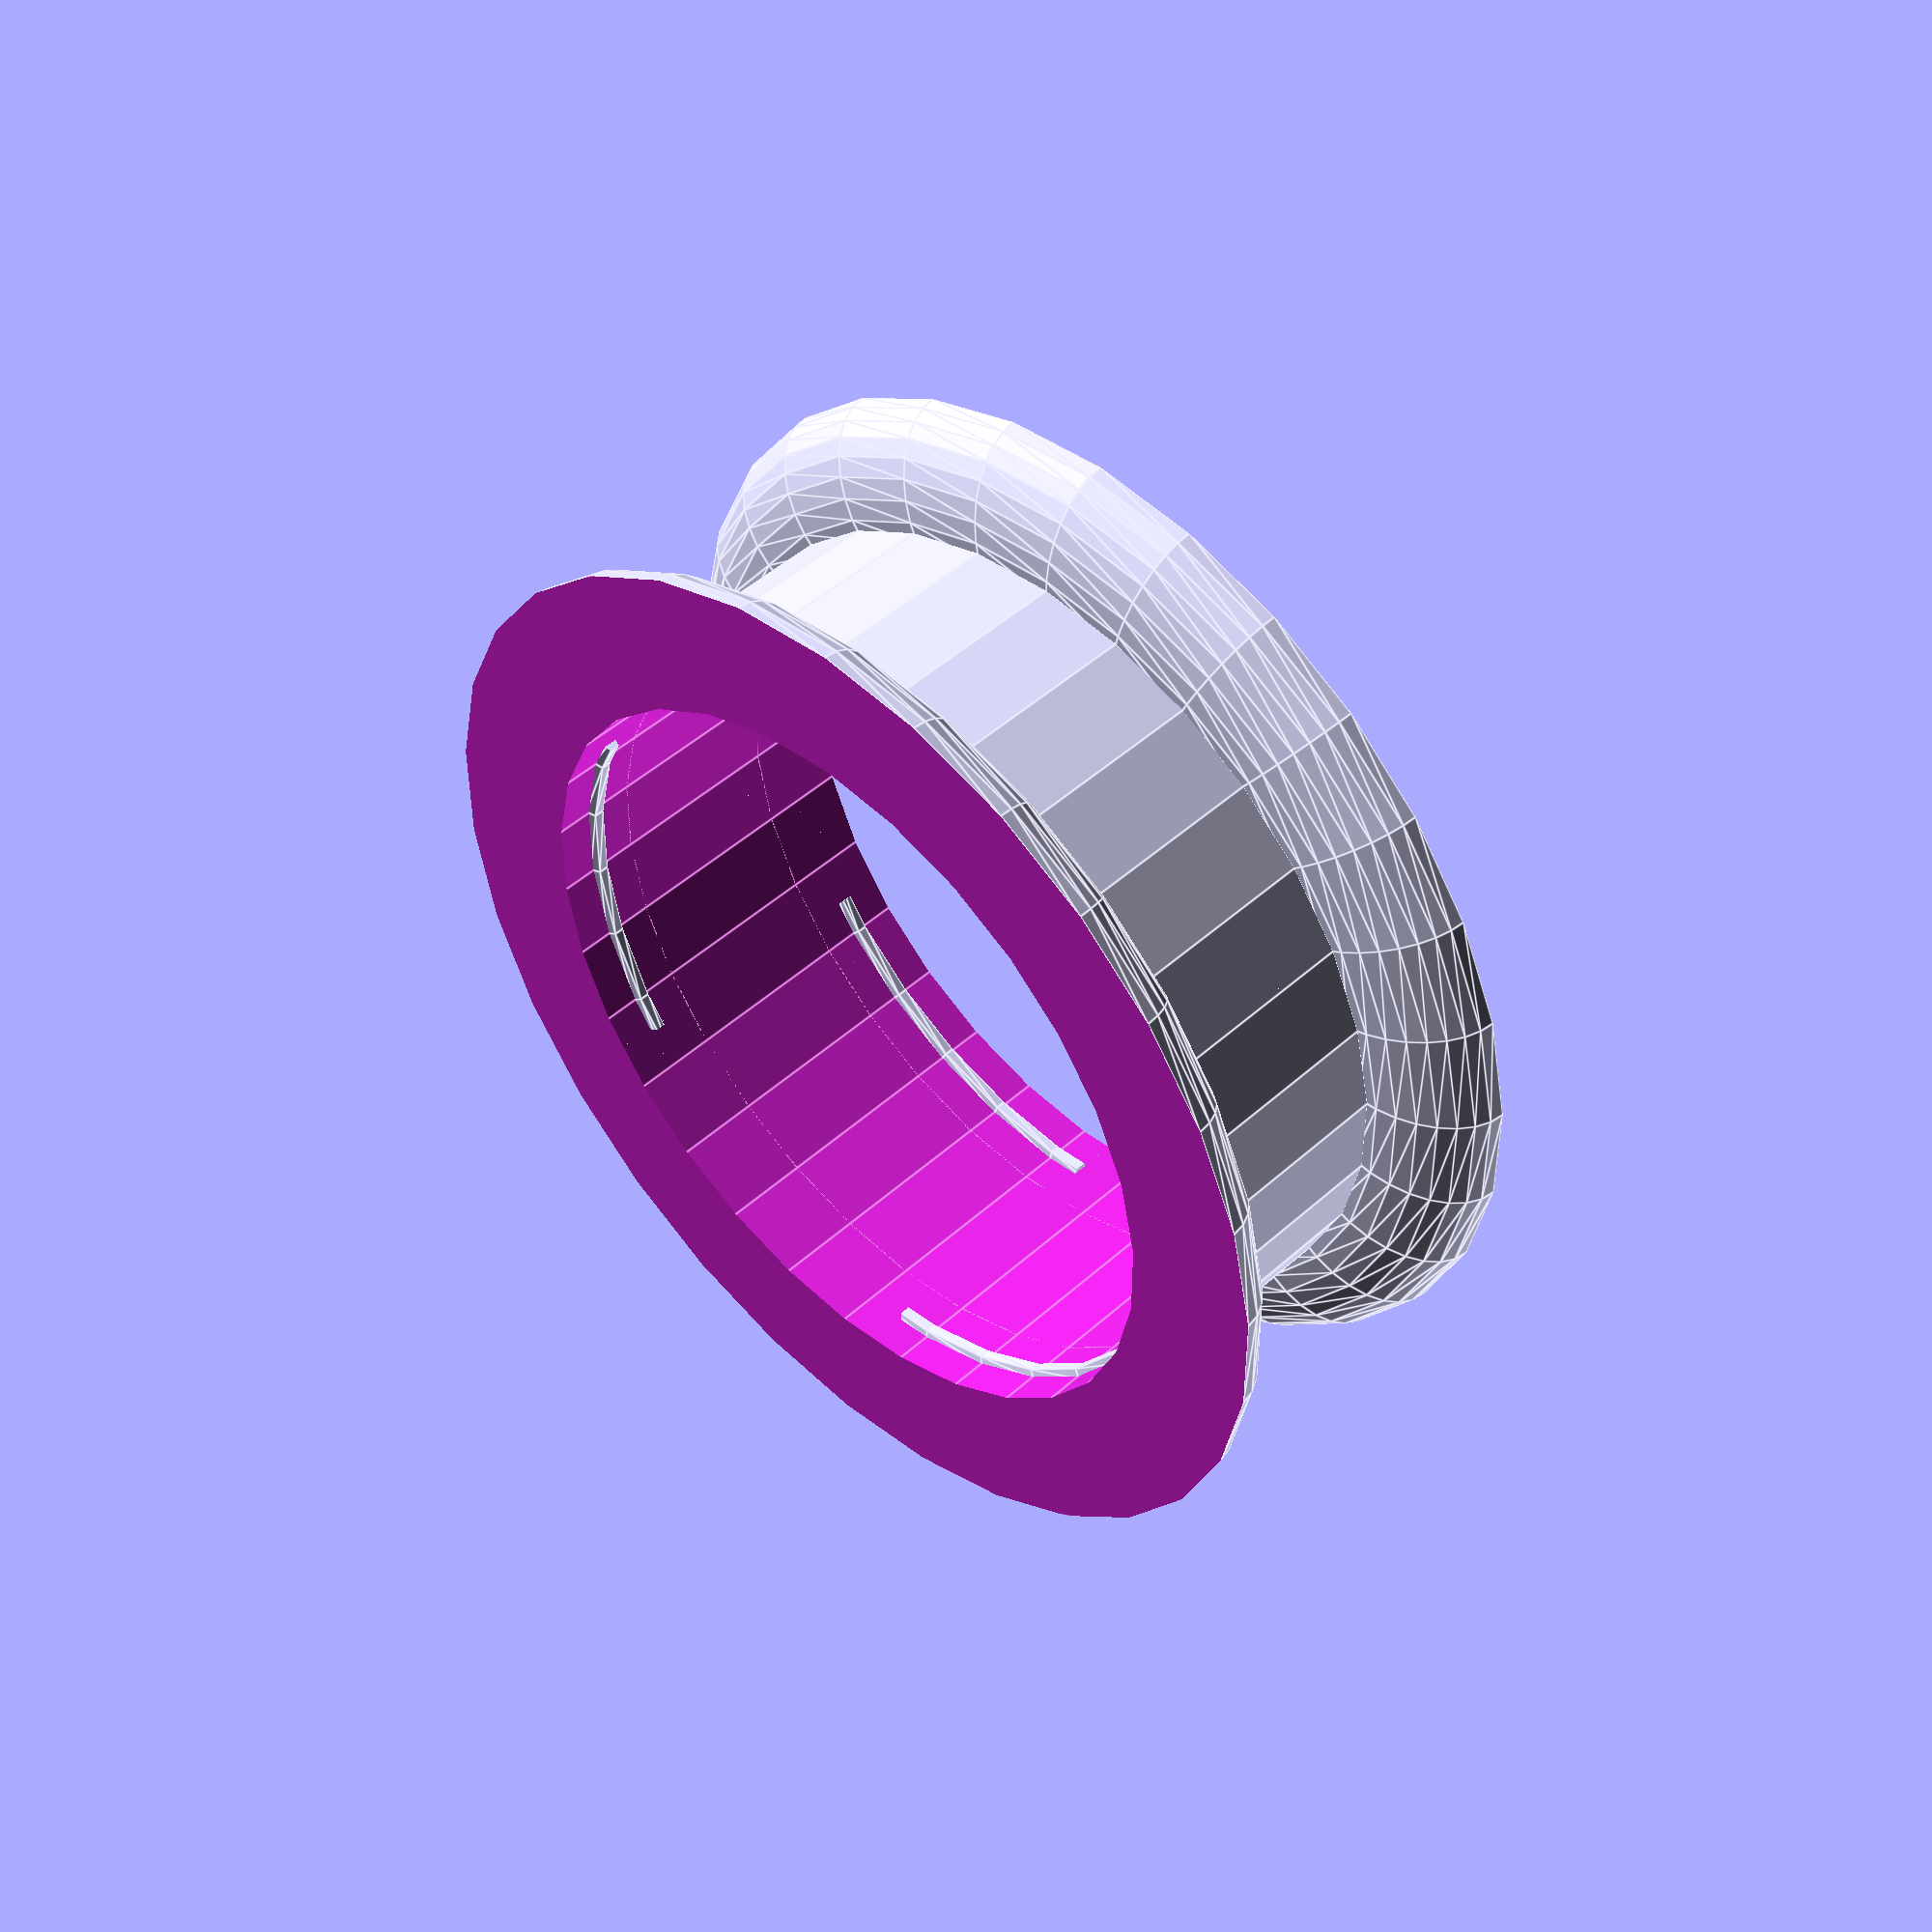
<openscad>
// Copyright (c) 2013 by Jean-Louis Paquelin (jlp6k).
// This work is licensed under the Creative Commons Attribution
// Partage dans les Mêmes Conditions 3.0 France License.
// To view a copy of this license, visit http://creativecommons.org/licenses/by-sa/3.0/fr/
// CC-BY-SA

// Inspired by http://www.thingiverse.com/thing:3970
// Created 2013-02-20
// Last modified 2013-02-20

// dimensions are set in millimeters

Bearing_Outer_Diameter = 22;
Bearing_Width = 7;

Belt_Width = 6;

Pulley_Thickness = 1;

Flange_Depth = 3;
Flange_Thickness = 2;
Flange_Shape = 2; // [1:square, 2:round]

Rim_Thickness = 0.5;
Rim_Count = 3;

pulley(Bearing_Outer_Diameter, Bearing_Width, Belt_Width, Pulley_Thickness, Flange_Depth, Flange_Thickness, Flange_Shape, Rim_Thickness, Rim_Count);

module pulley(Bearing_Outer_Diameter, Bearing_Width, Belt_Width, Pulley_Thickness, Flange_Depth, Flange_Thickness, Flange_Shape, Rim_Thickness, Rim_Count) {
    width = max(Bearing_Width, Belt_Width);
    union() {
        // pulley base
        difference() {
            cylinder(h = width + (Rim_Thickness * 2), r = (Bearing_Outer_Diameter / 2) + Pulley_Thickness, center = true);
            cylinder(h = width + (Rim_Thickness * 2) + 1, r = (Bearing_Outer_Diameter / 2), center = true);
        }
        
        // add pulley flanges
        translate([0, 0, (Belt_Width + Flange_Thickness) / 2])
            pulley_flange(Bearing_Outer_Diameter, Pulley_Thickness, Flange_Depth, Flange_Thickness, Flange_Shape);
        translate([0, 0, -(Belt_Width + Flange_Thickness) / 2])
            rotate([180, 0, 0])
                pulley_flange(Bearing_Outer_Diameter, Pulley_Thickness, Flange_Depth, Flange_Thickness, Flange_Shape);
            
        // add pulley rims
        translate([0, 0, (Bearing_Width + Rim_Thickness) / 2])
            pulley_rim(Bearing_Outer_Diameter, Rim_Thickness, Rim_Count);
        translate([0, 0, -(Bearing_Width + Rim_Thickness) / 2])
            rotate([0, 0, 180 / Rim_Count])
                pulley_rim(Bearing_Outer_Diameter, Rim_Thickness, Rim_Count);
    }
}

module pulley_flange(Bearing_Outer_Diameter, Pulley_Thickness, Flange_Depth, Flange_Thickness, Flange_Shape) {
    if(Flange_Shape == 2) {
        // round flange
        translate([0, 0, Flange_Thickness / 2])
            difference() {
                union() {
                    rotate_extrude(convexity = 10)
                        translate([(Bearing_Outer_Diameter / 2) + Pulley_Thickness, 0, 0])
                            scale([Flange_Depth / Flange_Thickness, 1, 1])
                                circle(r = Flange_Thickness, $fn = 30);
                    cylinder(h = Flange_Thickness * 2, r = (Bearing_Outer_Diameter / 2) + Pulley_Thickness, center = true);
                }
                cylinder(h = (Flange_Thickness * 2) + 1, r = (Bearing_Outer_Diameter / 2), center = true);
                translate([0, 0, (Flange_Thickness + 1)/ 2])
                    cube([Bearing_Outer_Diameter + (2 * (Pulley_Thickness + Flange_Depth)), Bearing_Outer_Diameter + (2 * (Pulley_Thickness + Flange_Depth)), Flange_Thickness + 1], center = true);
            }
    } else {
        // square flange
        difference() {
            cylinder(h = Flange_Thickness, r = (Bearing_Outer_Diameter / 2) + Pulley_Thickness + Flange_Depth, center = true);
            cylinder(h = Flange_Thickness + 1, r = (Bearing_Outer_Diameter / 2), center = true);
        }
    }
}

module pulley_full_rim(Bearing_Outer_Diameter, Rim_Thickness) {
    rotate_extrude(convexity = 10)
        translate([Bearing_Outer_Diameter / 2, 0, 0])
            circle(r = Rim_Thickness / 2);
}

module pulley_rim(Bearing_Outer_Diameter, Rim_Thickness, Rim_Count) {
    if(Rim_Count < 2) {
        pulley_full_rim(Bearing_Outer_Diameter, Rim_Thickness);
    } else {
        intersection() {
            pulley_full_rim(Bearing_Outer_Diameter, Rim_Thickness);
            union() {
                for(index = [1 : Rim_Count]) {
                    rotate([0, 0, (index * 360) / Rim_Count])
                        translate([(Bearing_Outer_Diameter + Rim_Thickness)/ 2, 0, 0])
                            sphere(r = (Bearing_Outer_Diameter * PI) / (Rim_Count * 4));
                }
            }
        }
    }
}

</openscad>
<views>
elev=133.1 azim=233.9 roll=135.6 proj=p view=edges
</views>
